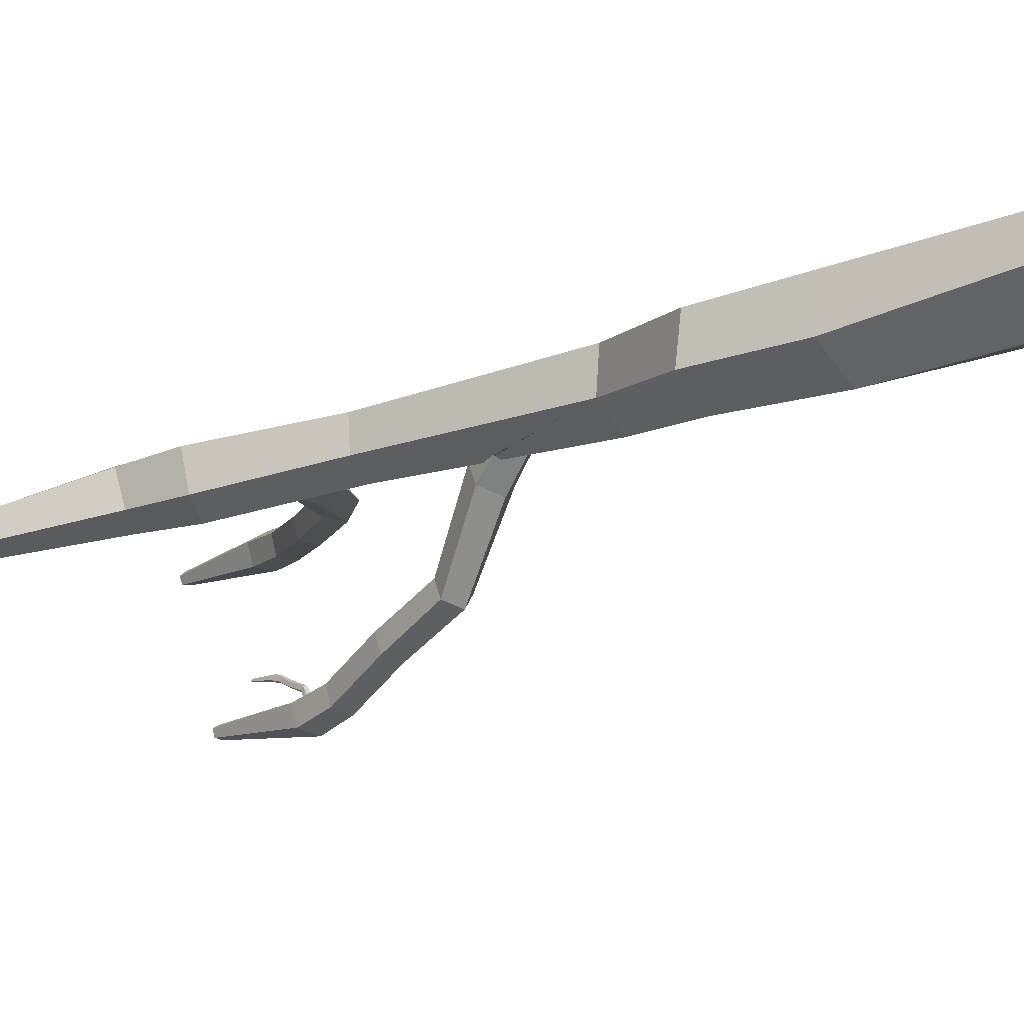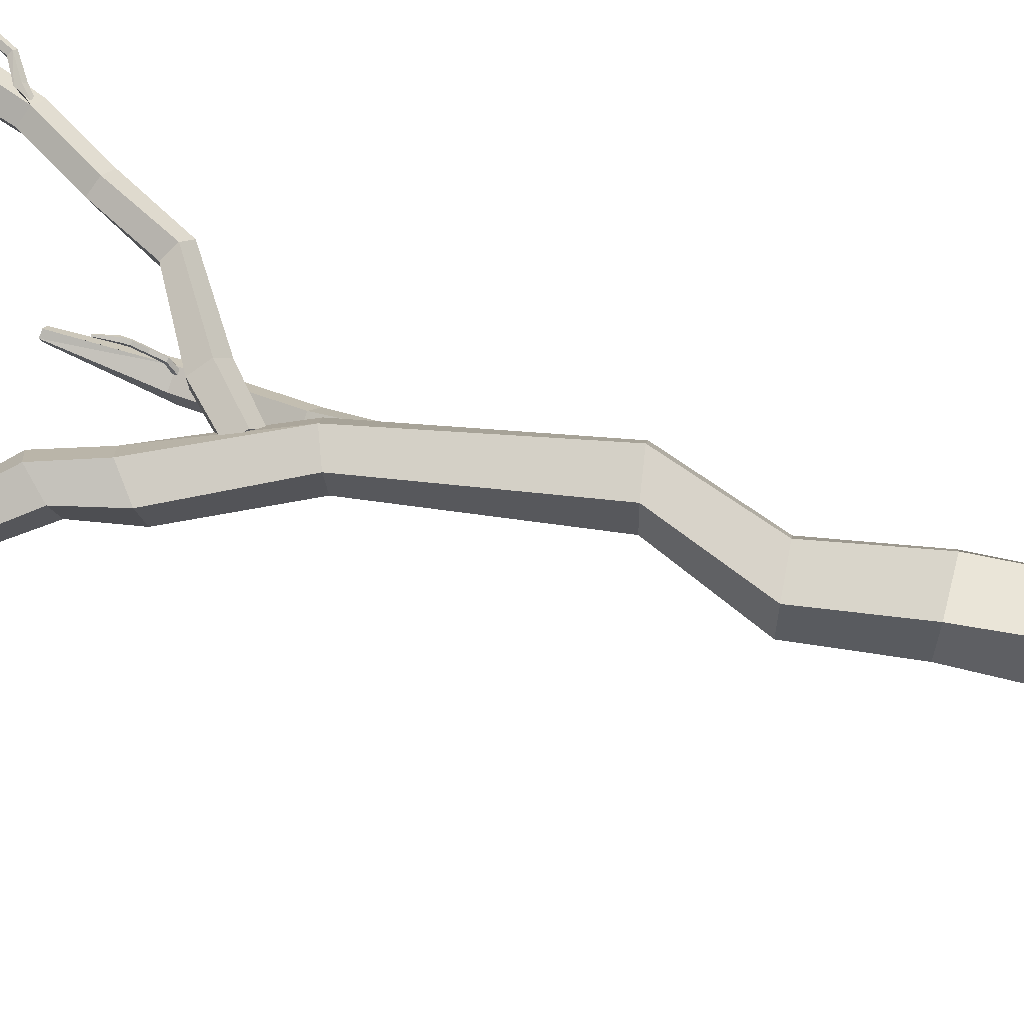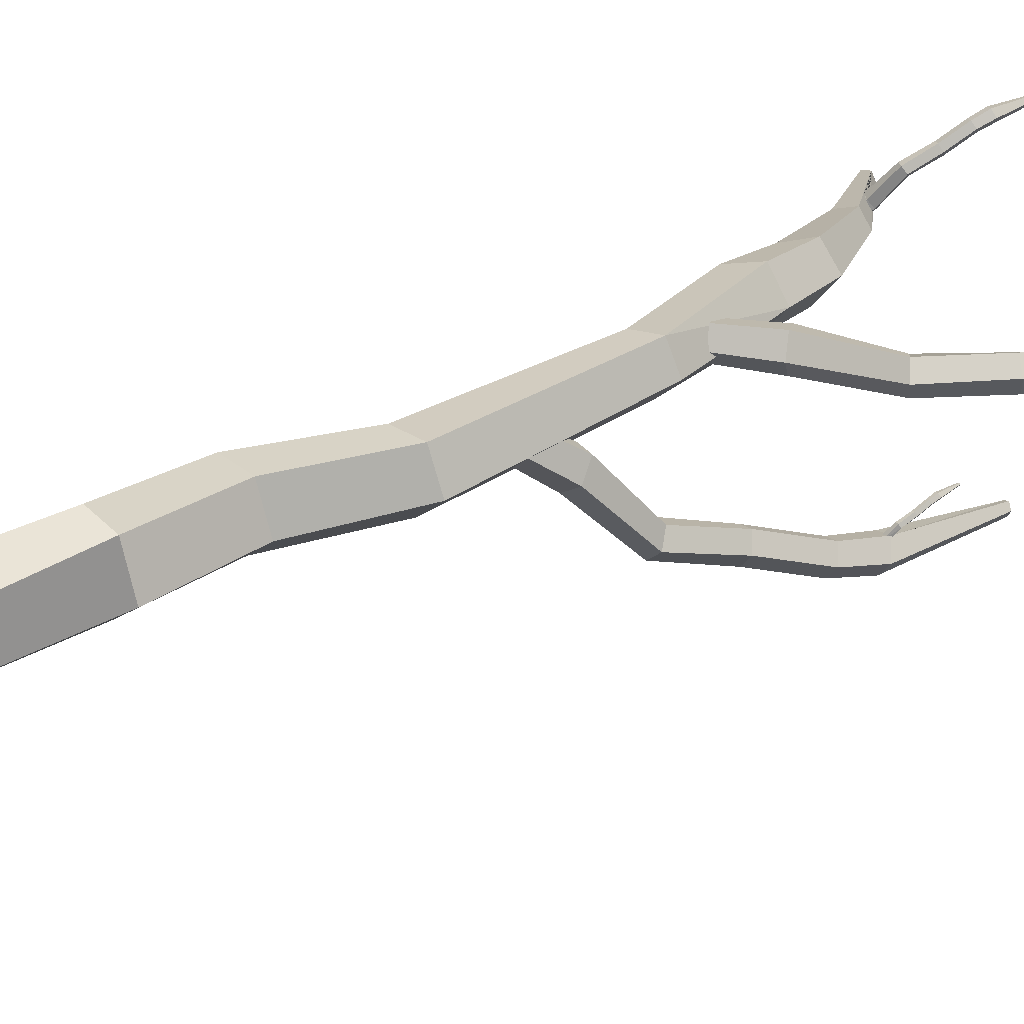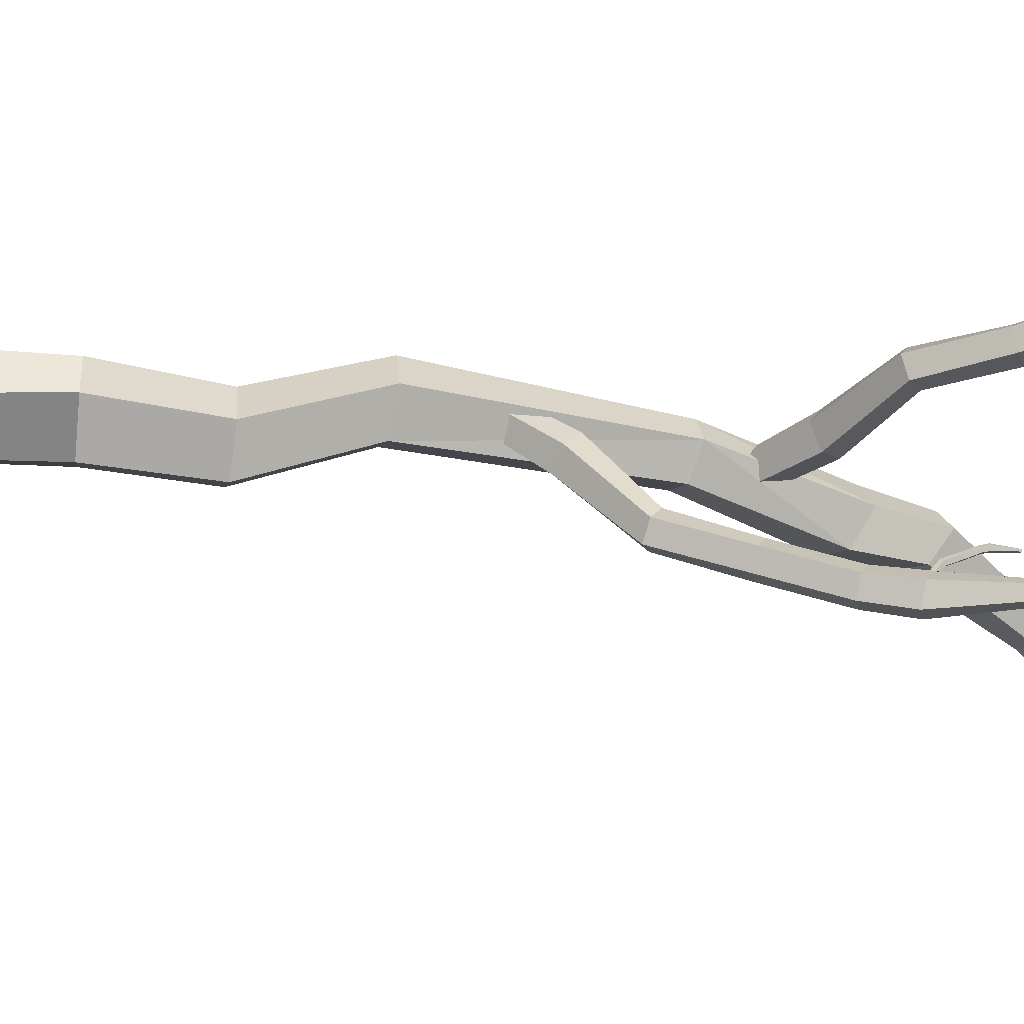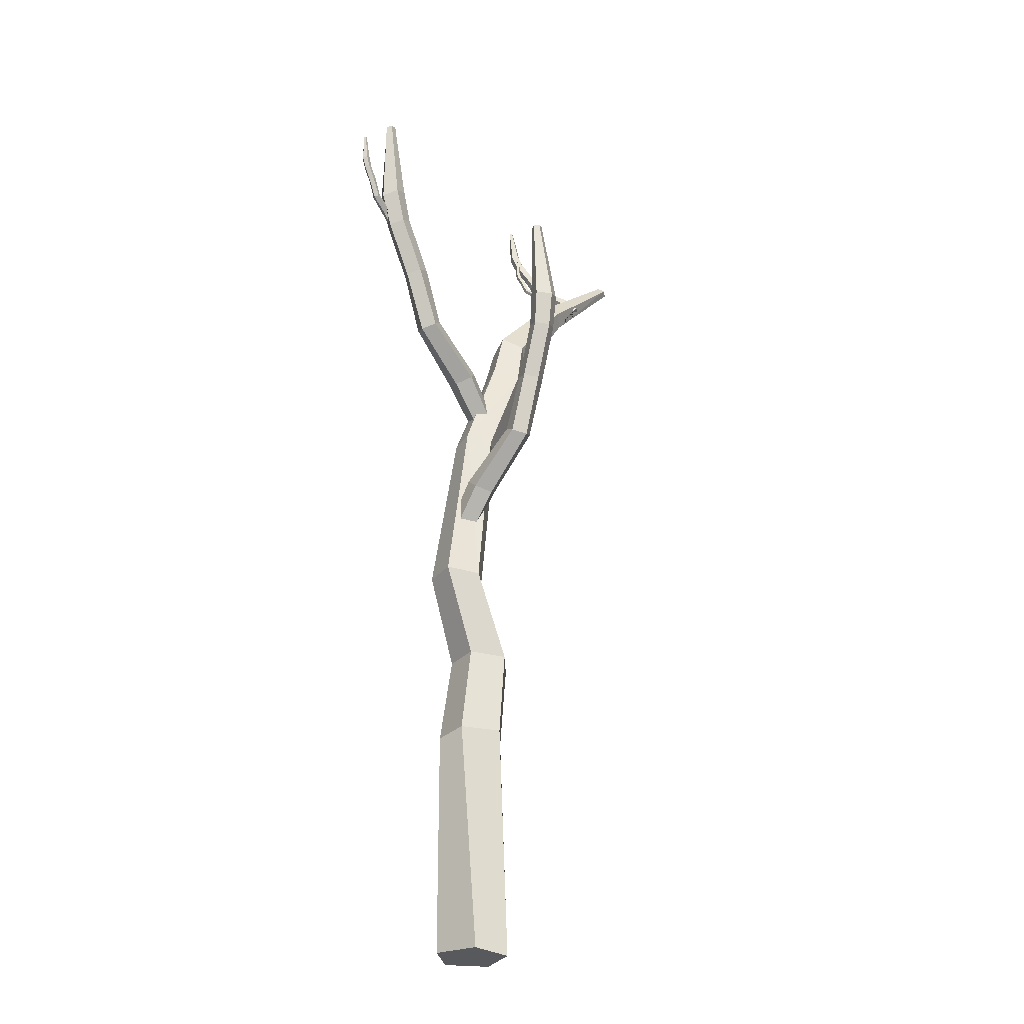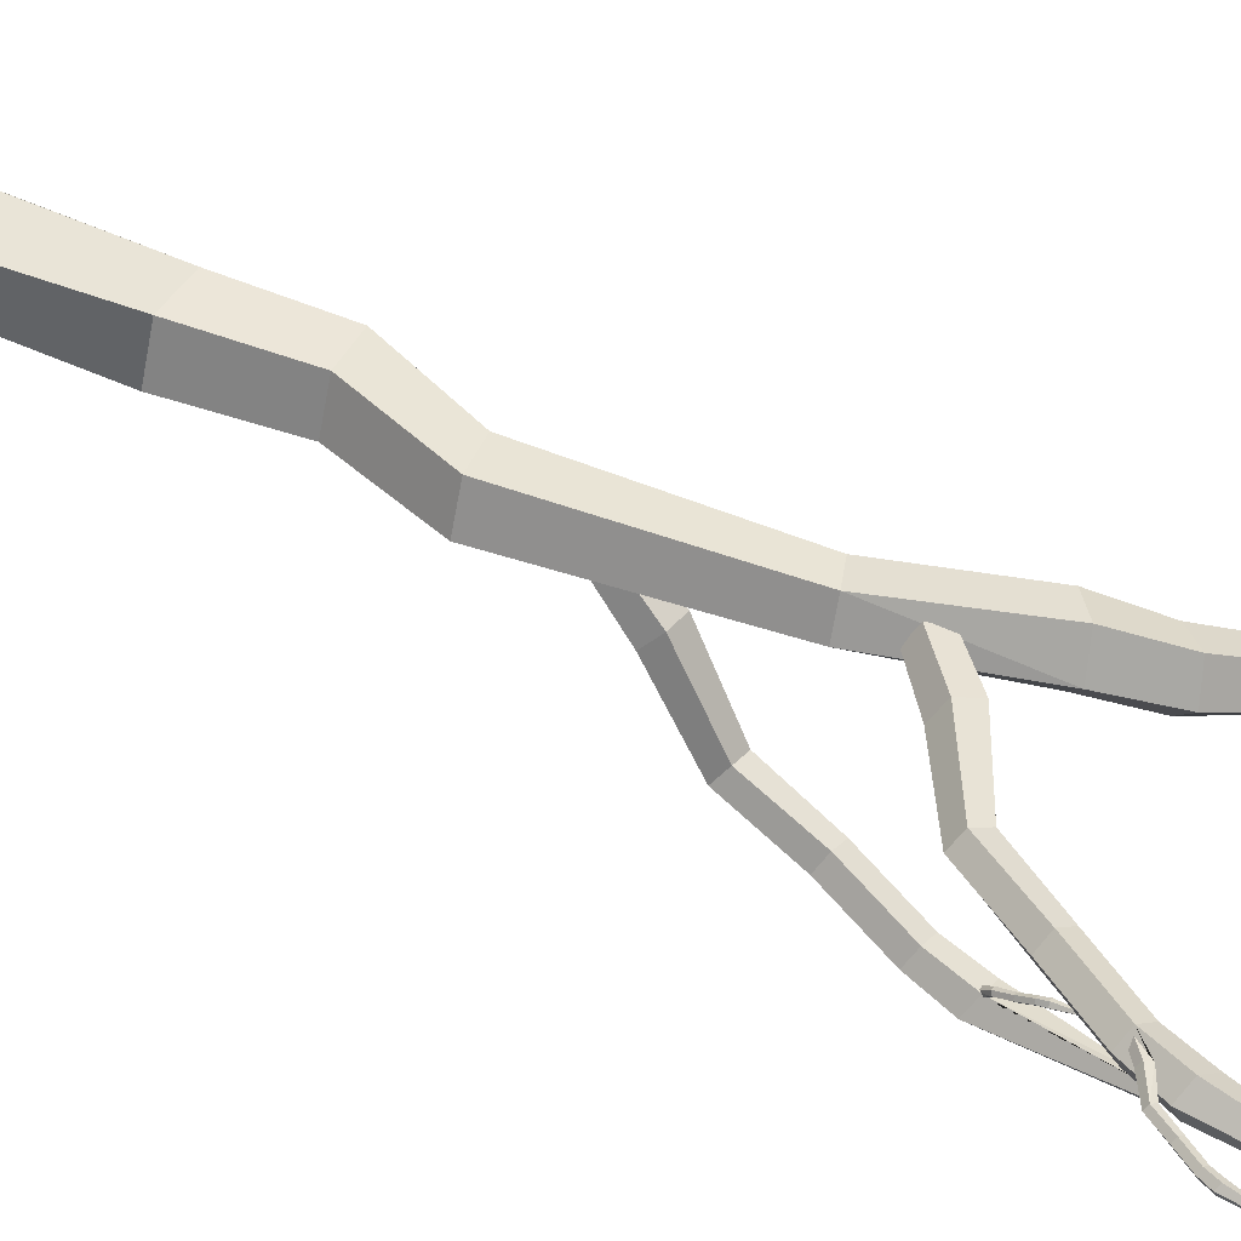
<metadata>
{"format":"obj","ext":"obj","renderer":"f3d","projection":"perspective","resolution":1024,"background":"white","views":[{"elev":-14.7,"azim":-48.8,"up":"+Z"},{"elev":67.6,"azim":-75.7,"up":"+Z"},{"elev":35.9,"azim":56.6,"up":"+Z"},{"elev":-33.3,"azim":83.2,"up":"+Z"},{"elev":-29.2,"azim":120.7,"up":"+Y"},{"elev":50.5,"azim":118.4,"up":"+Z"}]}
</metadata>
<code>
o Cylinder_Cylinder.006
v -0.2376 0.06166 0.361
v -0.3086 1.26 0.3101
v -0.3523 1.26 0.1044
v -0.3788 0.06166 0.1876
v -0.02905 0.06166 0.2802
v -0.3561 1.709 0.2821
v -0.2576 0.06166 -0.000288
v -0.04144 0.06166 0.05692
v -0.1702 1.26 -0.000824
v -0.09942 1.26 0.332
v -0.3911 1.705 0.09265
v -0.1665 1.721 0.3062
v -0.01393 1.26 0.1399
v -0.1702 2.159 0.316
v -0.000266 2.182 0.3422
v -0.2232 1.714 -0.000385
v -0.08442 1.724 0.1316
v -0.1965 2.15 0.1427
v 0.07848 2.188 0.1851
v -0.2771 3.057 0.257
v -0.1464 3.104 0.2874
v -0.07443 3.116 0.1654
v -0.04277 2.168 0.06182
v -0.2859 3.04 0.1161
v -0.009402 2.648 0.1633
v -0.1231 2.609 0.07269
v -0.05427 2.512 0.09942
v -0.4934 3.558 0.1974
v -0.3727 3.648 0.24
v -0.1702 3.279 0.2042
v 0.001424 2.521 0.156
v -0.06049 2.699 0.1198
v -0.09867 2.599 0.06074
v -0.06172 2.512 0.09073
v -0.1072 2.665 0.06057
v -0.4798 3.53 0.04147
v -0.2028 3.311 0.2313
v -0.1436 3.266 0.1709
v -0.1944 3.303 0.2259
v 0.05142 2.675 0.02791
v 0.01604 2.735 0.09692
v -0.1606 3.076 0.05954
v -0.1042 2.694 0.001172
v -0.02289 2.649 -0.03126
v -0.5351 3.807 0.1676
v -0.4391 3.903 0.209
v -0.2198 3.382 0.2095
v -0.1395 3.289 0.1483
v -0.19 3.298 0.2383
v 0.08987 2.954 -0.1993
v -0.08013 2.747 0.08039
v -0.08476 2.727 0.09581
v -0.1788 3.299 0.09795
v -0.3507 3.603 -0.01238
v -0.5129 3.779 0.02995
v -0.3576 3.935 0.09692
v -0.2145 3.386 0.2001
v -0.1782 3.299 0.09864
v 0.03619 3.414 0.179
v -0.008271 3.457 0.2556
v 0.1288 2.913 -0.259
v 0.01012 2.964 -0.2214
v 0.07308 2.896 -0.3179
v -0.000259 2.928 -0.2947
v -0.7887 4.232 0.02288
v -0.7228 4.289 0.04848
v -0.2845 3.676 0.1103
v -0.6711 4.307 -0.02481
v -0.0718 3.523 0.2207
v 0.000136 3.454 0.09674
v 0.1309 3.245 -0.3062
v 0.05615 3.254 -0.3361
v -0.1789 3.3 0.09819
v -0.4032 3.858 -0.01372
v -0.7779 4.215 -0.06622
v -0.7052 4.262 -0.0957
v -0.1848 3.41 0.1364
v 0.3381 3.648 0.1348
v 0.366 3.621 0.2086
v 0.1779 3.215 -0.3648
v 0.05695 3.229 -0.4131
v -0.1931 3.401 0.1213
v 0.1322 3.205 -0.4308
v -1.169 4.658 -0.1552
v -1.133 4.675 -0.1454
v -0.841 4.416 -0.0306
v -1.134 4.665 -0.2111
v -0.0666 3.522 0.1225
v 0.318 3.653 0.268
v 0.2729 3.696 0.1487
v 0.2487 3.492 -0.4792
v 0.2016 3.523 -0.4205
v 0.1267 3.531 -0.4505
v 0.1275 3.506 -0.5276
v -1.169 4.652 -0.1958
v -0.877 4.437 -0.02813
v -0.877 4.437 -0.02813
v -0.8222 4.428 -0.06428
v -1.111 4.68 -0.18
v -0.8716 4.403 -0.1338
v 0.2604 3.699 0.231
v 0.5056 3.93 0.1385
v 0.4336 3.967 0.1433
v 0.5295 3.912 0.2137
v 0.2029 3.482 -0.5454
v 0.2882 3.669 -0.5131
v 0.2104 3.69 -0.4573
v 0.157 3.711 -0.4822
v 0.1578 3.684 -0.5653
v -0.8541 4.371 -0.1226
v -0.9091 4.393 -0.1248
v -0.8771 4.438 -0.02985
v -0.8747 4.435 -0.02831
v -0.8214 4.428 -0.06596
v -0.817 4.436 -0.05839
v -0.8397 4.419 -0.02799
v -0.8452 4.455 -0.08619
v -0.9089 4.395 -0.1254
v 0.4722 3.937 0.2649
v 0.413 3.971 0.2214
v 0.239 3.658 -0.5844
v 0.2374 3.701 -0.4498
v 0.214 3.69 -0.456
v 0.2448 4.147 -0.5253
v -0.86 4.365 -0.1193
v -0.8776 4.465 -0.05895
v -0.8791 4.461 -0.06217
v -0.8136 4.519 0.09413
v -0.7818 4.506 0.09937
v -0.8404 4.464 -0.07752
v -0.8608 4.458 -0.07438
v -0.9091 4.394 -0.1258
v -0.8763 4.394 -0.1422
v -0.8556 4.368 -0.1253
v 0.6678 4.192 0.1587
v 0.6917 4.174 0.2341
v 0.5956 4.229 0.1635
v 0.5749 4.233 0.2418
v 0.6343 4.199 0.2854
v 0.291 4.14 -0.4999
v 0.2379 3.701 -0.4503
v 0.2353 3.697 -0.4499
v 0.2424 3.724 -0.4117
v 0.2301 3.691 -0.4501
v 0.2115 3.704 -0.4602
v 0.2766 4.14 -0.5294
v 0.2396 4.152 -0.4933
v -0.8662 4.369 -0.12
v -0.812 4.539 0.06527
v -0.7605 4.517 0.07375
v 0.7346 4.363 0.1611
v 0.7603 4.344 0.2423
v 0.7375 4.287 0.2395
v 0.7282 4.268 0.2346
v 0.724 4.26 0.2325
v 0.7248 4.256 0.238
v 0.6569 4.403 0.1662
v 0.6346 4.408 0.2505
v 0.7131 4.244 0.2427
v 0.6817 4.208 0.2534
v 0.6547 4.207 0.2729
v 0.689 4.268 0.2688
v 0.6921 4.273 0.2681
v 0.6936 4.275 0.2676
v 0.7242 4.29 0.2503
v 0.7381 4.296 0.2422
v 0.6985 4.371 0.2975
v 0.2387 3.718 -0.451
v 0.2417 3.705 -0.455
v 0.2512 3.73 -0.4238
v 0.2269 3.727 -0.4146
v 0.2116 3.704 -0.4603
v 0.2343 3.723 -0.4533
v -0.7792 4.538 0.05267
v -0.7803 4.64 0.1502
v -0.7767 4.654 0.1193
v -0.7495 4.629 0.1605
v 0.7745 4.834 0.1909
v 0.7431 4.843 0.1888
v 0.7309 4.845 0.2193
v 0.7817 4.83 0.2227
v 0.2681 4.148 -0.4776
v 0.2461 3.783 -0.3873
v 0.2262 3.735 -0.4283
v 0.2131 3.71 -0.4603
v 0.2376 3.719 -0.4516
v 0.2237 3.717 -0.4568
v -0.7436 4.652 0.1106
v -0.7269 4.637 0.1361
v 0.7547 4.836 0.2402
v 0.2384 3.718 -0.4511
v 0.2412 3.737 -0.434
v 0.2314 3.785 -0.3924
v 0.2558 3.788 -0.3987
v -0.7232 4.74 0.2243
v -0.754 4.75 0.214
v -0.7504 4.765 0.1831
v -0.7173 4.763 0.1743
v -0.7005 4.747 0.1998
v 0.2471 3.793 -0.4108
v 0.2481 3.837 -0.3613
v 0.2334 3.839 -0.3664
v 0.2579 3.842 -0.3727
v 0.232 3.791 -0.4069
v -0.7119 4.811 0.2513
v -0.745 4.823 0.2401
v -0.7411 4.838 0.2068
v -0.7055 4.836 0.1974
v -0.6874 4.82 0.2249
v 0.234 3.845 -0.381
v 0.247 3.871 -0.3511
v 0.2311 3.873 -0.3566
v 0.2492 3.847 -0.3849
v 0.2575 3.876 -0.3633
v -0.7123 5.019 0.2488
v -0.7095 5.023 0.2356
v -0.6958 5.022 0.2338
v -0.7002 5.017 0.255
v 0.2318 3.88 -0.3722
v 0.2348 3.965 -0.3553
v 0.2481 3.881 -0.3764
v 0.2393 3.966 -0.3596
v -0.69 5.018 0.2458
v 0.2291 3.965 -0.3583
v 0.2364 3.967 -0.3652
v 0.2302 3.966 -0.3644
v 0.7053 4.251 0.2777
v 0.7185 4.239 0.255
v 0.802 4.309 0.2814
v 0.8162 4.3 0.2638
v 0.7849 4.323 0.2705
v 0.808 4.308 0.242
v 0.8647 4.386 0.2653
v 0.8477 4.394 0.2805
v 0.7886 4.322 0.2461
v 0.8576 4.391 0.243
v 0.8302 4.404 0.2676
v 0.8363 4.402 0.2445
v 0.9127 4.464 0.2714
v 0.8957 4.471 0.2866
v 0.9056 4.469 0.249
v 0.8781 4.481 0.2736
v 0.8843 4.48 0.2504
v 0.9331 4.514 0.2738
v 0.9148 4.522 0.2902
v 0.9254 4.52 0.2498
v 0.8958 4.533 0.2762
v 0.9024 4.531 0.2513
v 0.9394 4.658 0.268
v 0.9373 4.659 0.2586
v 0.9314 4.66 0.2732
v 0.9279 4.662 0.258
v 0.9243 4.662 0.267
f 2 3 4 1
f 1 4 7 8 5
f 3 9 7 4
f 10 2 1 5
f 11 3 2 6
f 6 2 10 12
f 8 7 9 13
f 5 8 13 10
f 3 11 16 9
f 6 14 18 11
f 12 15 14 6
f 12 10 13 17
f 15 12 17 19
f 9 16 17 13
f 11 18 23 16
f 14 20 24 18
f 15 21 20 14
f 19 22 21 15
f 19 17 16 23
f 31 25 32 22 19 23 27
f 18 24 42 35 26 33 23
f 20 28 36 24
f 21 29 28 20
f 21 22 48 38 30 39
f 27 23 33 34
f 37 47 57 67 29 21 39
f 31 40 41 25
f 25 41 51 52 32
f 22 32 52 35 42
f 26 43 44 34 33
f 31 27 34 44 40
f 26 35 52 51 43
f 24 36 54 42
f 28 45 55 36
f 29 46 45 28
f 30 38 59 60 49
f 49 37 39 30
f 41 40 61 50
f 73 53 58 22 42 54
f 46 29 67 56
f 37 49 60 69 47
f 22 58 48
f 48 58 53 70 59 38
f 50 62 51 41
f 44 43 64 63
f 40 44 63 61
f 43 51 62 64
f 36 55 74 54
f 45 65 75 55
f 46 66 65 45
f 56 68 66 46
f 47 69 88 82 77 57
f 50 61 80 71
f 62 50 71 72
f 56 67 54 74
f 68 56 74 76
f 77 67 57
f 70 78 79 59
f 59 79 89 60
f 72 81 64 62
f 73 54 67 77 82
f 53 73 82 88 70
f 63 64 81 83
f 61 63 83 80
f 55 75 76 74
f 65 84 95 75
f 66 85 84 65
f 76 87 99 68
f 60 89 101 69
f 78 70 88 90
f 71 80 91 92
f 72 71 92 93
f 81 72 93 94
f 85 66 68 98 86 113 97 96 112 127 131
f 69 101 90 88
f 78 102 104 79
f 90 103 102 78
f 79 104 119 89
f 80 83 105 91
f 91 106 141 122 92
f 93 92 122 142 144 123 107 145 172 108
f 83 81 94 105
f 94 93 108 109
f 75 110 100 118 87 76
f 118 111 148 125 110 75 95 87
f 114 115 116 86 98
f 98 68 99 85 131 117 114
f 99 87 95 84 85
f 89 119 120 101
f 103 90 101 120
f 91 105 121 106
f 105 94 109 121
f 109 108 147 124
f 112 96 128 149 126
f 96 97 129 128
f 97 113 116 129
f 86 116 113
f 117 130 115 114
f 116 115 150 129
f 118 100 133 132
f 133 100 110 134
f 104 102 135 136
f 102 103 137 135
f 103 120 138 137
f 119 104 136 139
f 121 109 124 146
f 134 110 125
f 112 126 127
f 118 132 111
f 120 119 139 138
f 136 135 151 152 153 154 155 156
f 135 137 157 151
f 137 138 158 157
f 139 136 156 159 160 161 162 163 164 165 166 153 152 167
f 146 140 106 121
f 182 168 169 141 106 140
f 169 170 142 122 141
f 171 107 123 143
f 144 143 123
f 107 171 145
f 124 147 182 140 146
f 148 134 125
f 132 133 134 148 111
f 149 174 130 126
f 126 130 117 131 127
f 128 129 177 175
f 149 128 175 176
f 174 150 115 130
f 129 150 189 177
f 138 139 167 158
f 151 178 181 152
f 157 179 178 151
f 158 180 179 157
f 152 181 190 167
f 169 168 191 192 170
f 142 170 143 144
f 143 183 193 171
f 172 145 171 184 185
f 172 185 187 173 186 147 108
f 174 149 176 188
f 150 174 188 189
f 167 190 180 158
f 168 182 147 186 191
f 183 143 170 194
f 171 193 204 184
f 173 192 191 186
f 187 184 192 173
f 175 177 195 196
f 176 175 196 197
f 188 176 197 198
f 177 189 199 195
f 178 179 180 190 181
f 192 200 194 170
f 193 183 201 202
f 183 194 203 201
f 185 184 187
f 184 204 200 192
f 189 188 198 199
f 196 195 205 206
f 197 196 206 207
f 198 197 207 208
f 195 199 209 205
f 204 193 202 210
f 202 201 211 212
f 194 200 213 203
f 201 203 214 211
f 199 198 208 209
f 206 205 218 215
f 207 206 215 216
f 208 207 216 217
f 205 209 223 218
f 200 204 210 213
f 210 202 212 219
f 211 220 224 212
f 203 213 221 214
f 214 222 220 211
f 209 208 217 223
f 213 210 219 221
f 212 224 226 219
f 221 225 222 214
f 216 215 218 223 217
f 219 226 225 221
f 226 224 220 222 225
f 161 227 162
f 160 228 227 161
f 162 227 229 163
f 159 228 160
f 228 230 229 227
f 163 229 231 164
f 155 232 230 228 159 156
f 230 233 234 229
f 229 234 237 231
f 164 231 165
f 154 235 232 155
f 232 236 233 230
f 165 231 235 166
f 166 235 154 153
f 236 232 235 238
f 234 233 239 240
f 233 236 241 239
f 231 237 238 235
f 237 234 240 242
f 236 238 243 241
f 240 239 244 245
f 239 241 246 244
f 238 237 242 243
f 242 240 245 247
f 241 243 248 246
f 244 249 251 245
f 246 250 249 244
f 243 242 247 248
f 245 251 253 247
f 248 252 250 246
f 247 253 252 248
f 253 251 249 250 252

</code>
